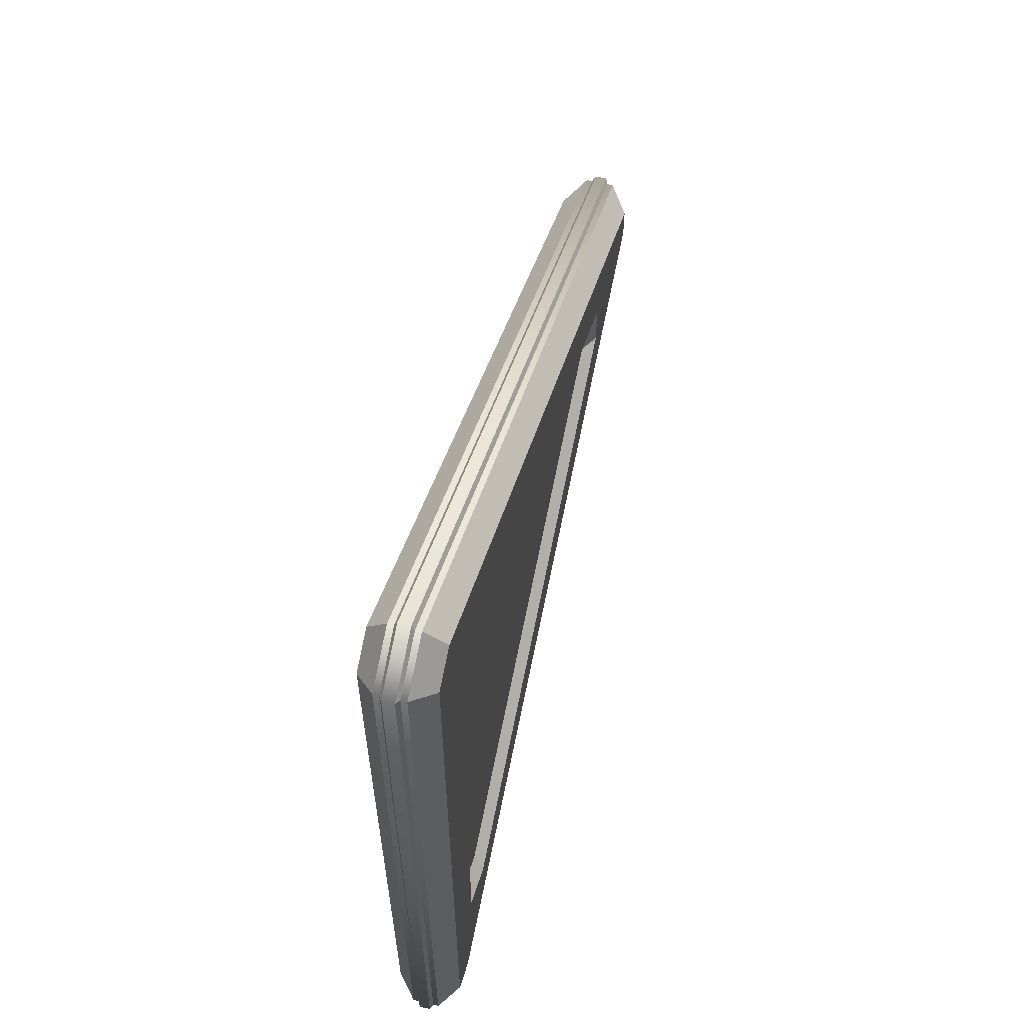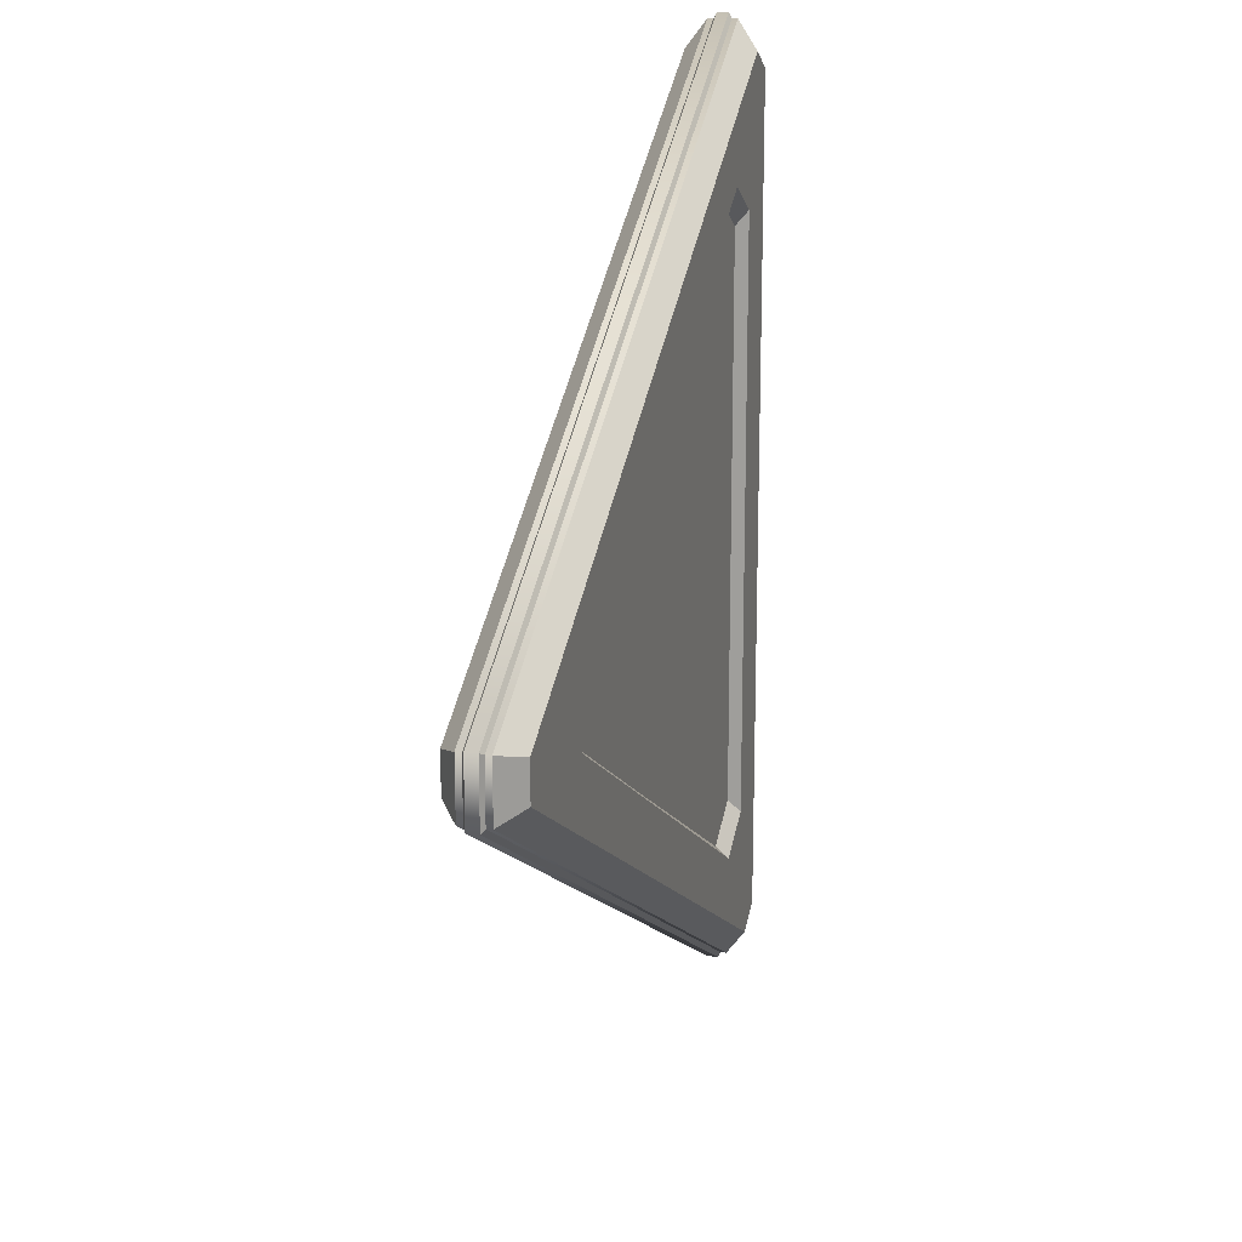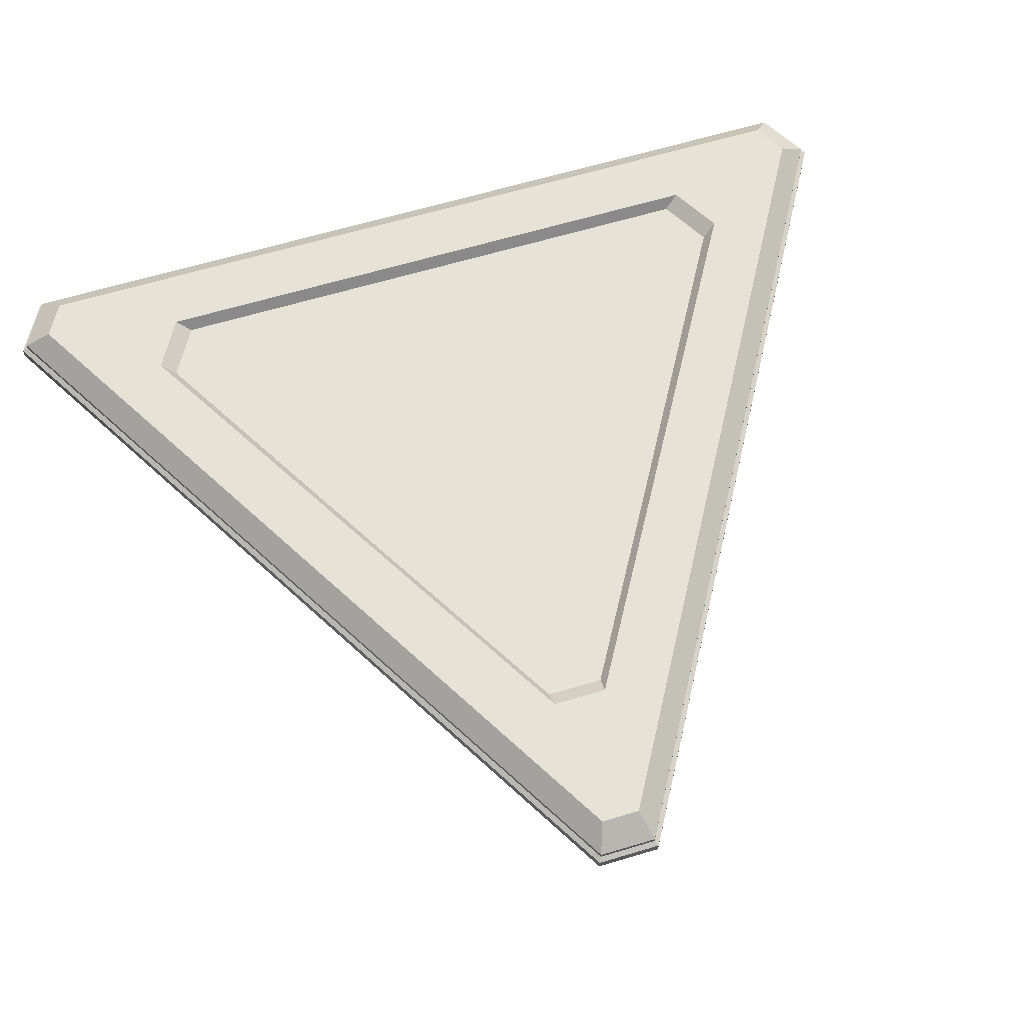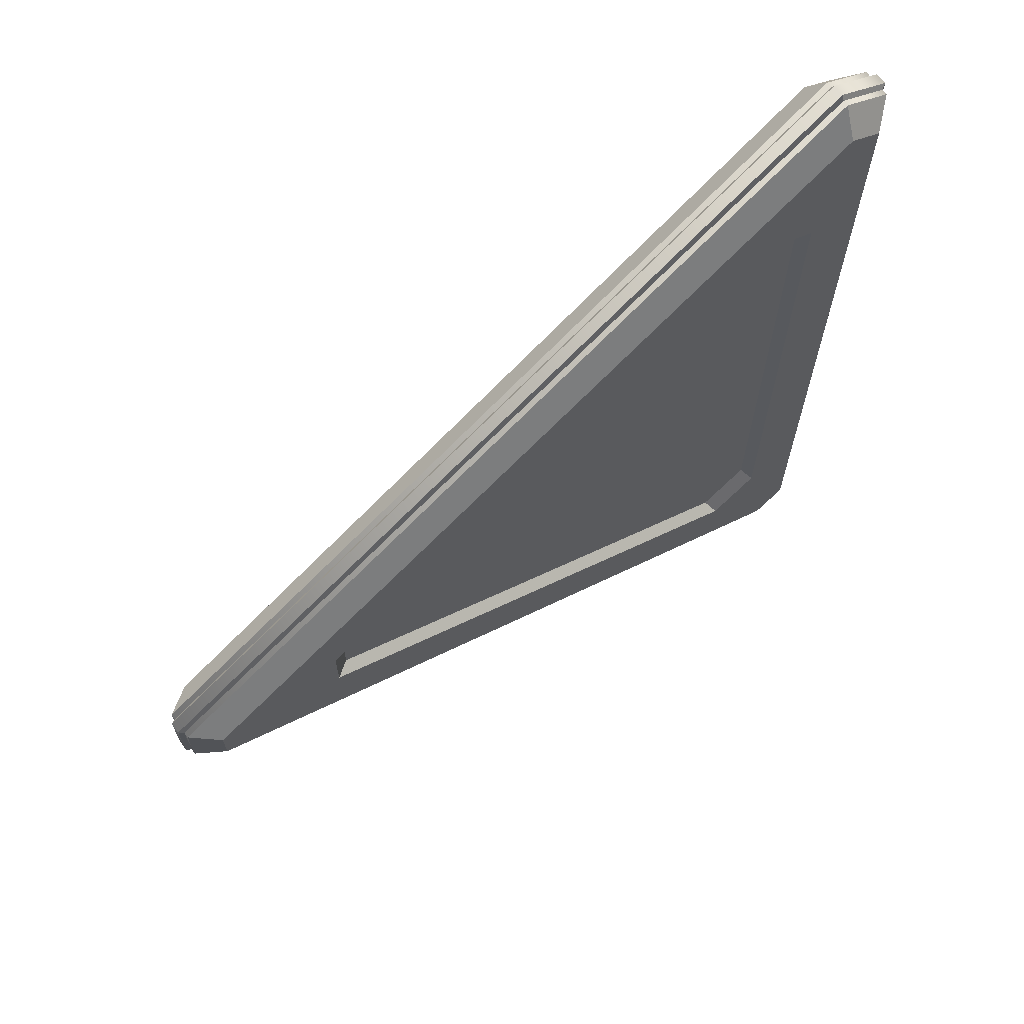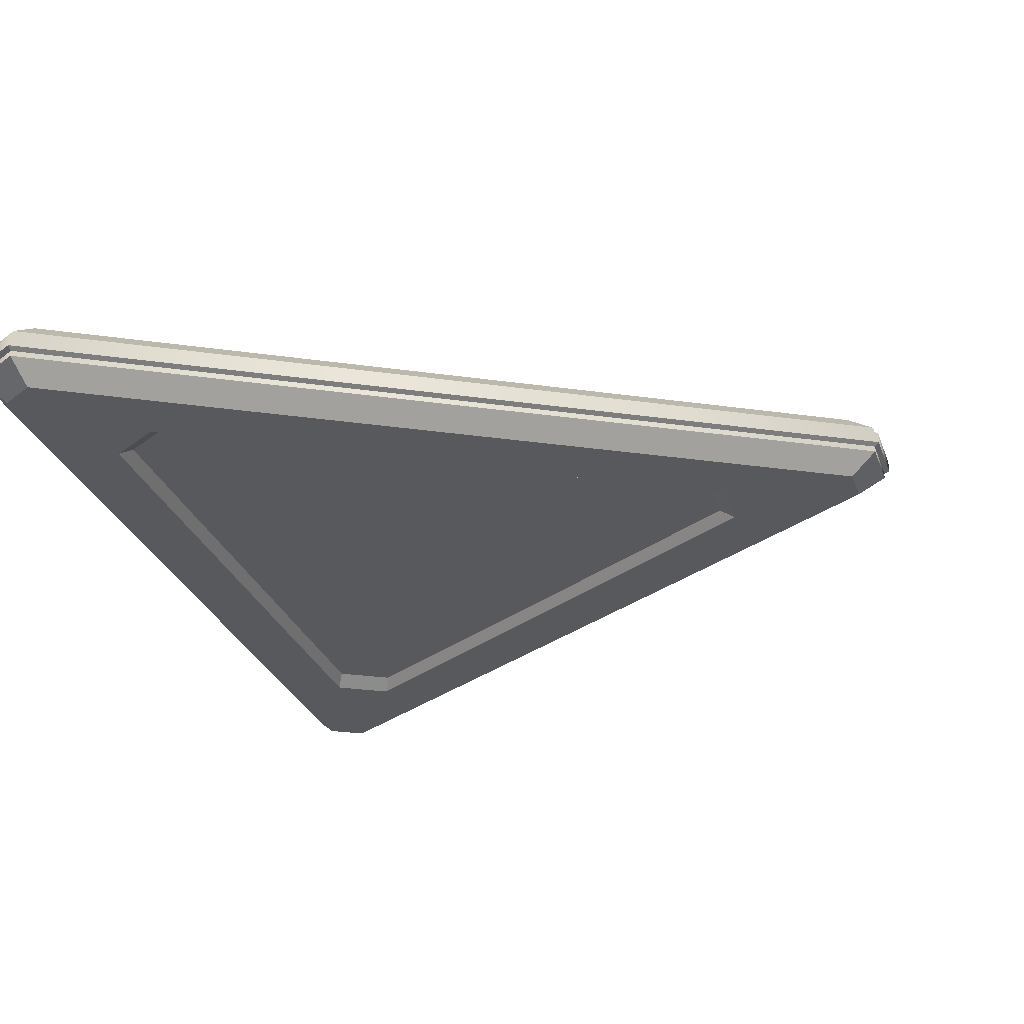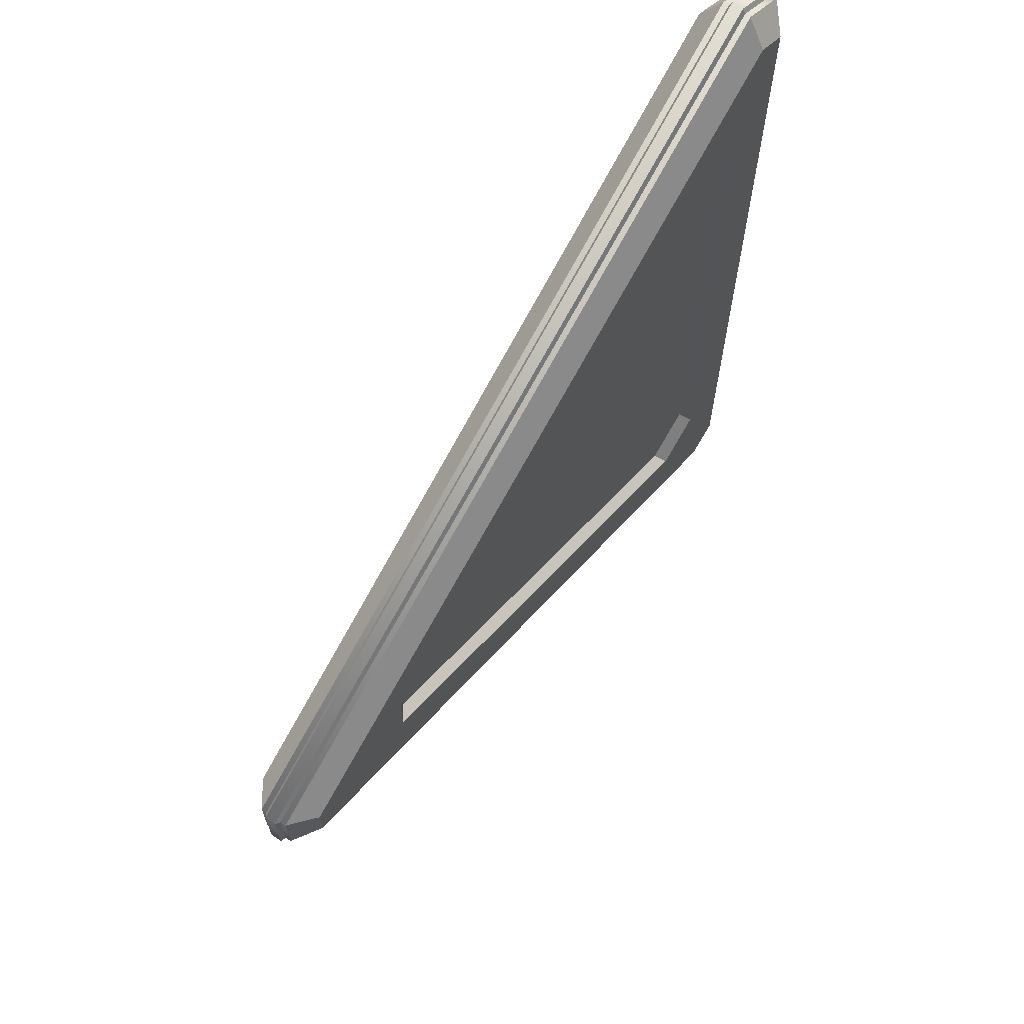
<metadata>
{"format":"obj","ext":"obj","renderer":"f3d","projection":"perspective","resolution":1024,"background":"white","views":[{"elev":62.6,"azim":-76.2,"up":"+Z"},{"elev":18.3,"azim":105.2,"up":"+Z"},{"elev":63.3,"azim":73.1,"up":"+Y"},{"elev":68.1,"azim":143.9,"up":"+Z"},{"elev":-29.3,"azim":18.2,"up":"+Y"},{"elev":67.0,"azim":124.7,"up":"+Z"}]}
</metadata>
<code>
v  17.98 0.4921 -0.9843
v  -9.842 0.4921 -15.08
v  -8.138 0.4921 -16.06
v  11.42 0 -0.9843
v  11.42 0.4921 -0.9843
v  -6.562 0.4921 -9.397
v  -4.857 0.4921 -10.38
v  17.05 1.181 -0.6668
v  -9.102 1.181 -14.43
v  -7.947 1.181 -15.1
v  12.4 1.181 -0.9358
v  -7.053 1.181 -10.25
v  -5.31 1.181 -11.25
v  -8.138 0.2953 -16.06
v  17.98 0.2953 -0.9843
v  -9.842 0.2953 -15.08
v  -7.056 1.181 -0
v  17.05 1.181 -0
v  -9.102 1.181 -0
v  -6.562 0.4921 -0
v  11.42 0.4921 -0
v  -9.842 0.2953 -0
v  11.42 0.4921 0.9843
v  -4.857 0.4921 10.38
v  11.42 0 0.9843
v  -6.562 0.4921 9.397
v  -6.562 0 -0
v  -6.562 0 9.397
v  17.98 0.4921 0.9843
v  17.98 0.4921 -0
v  17.98 0.2953 -0
v  17.98 0.2953 0.9843
v  -9.102 1.181 14.43
v  -7.053 1.181 10.25
v  -5.31 1.181 11.25
v  -7.947 1.181 15.1
v  -8.138 0.4921 16.06
v  17.05 1.181 0.6668
v  -9.842 0.4921 15.08
v  12.4 1.181 0.9358
v  12.4 1.181 -0
v  -8.138 0.2953 16.06
v  -9.842 0.2953 15.08
v  -9.842 0.4921 -0
v  11.42 -0.4921 -0.9843
v  -4.857 -0.4921 -10.38
v  -4.857 0 -10.38
v  -6.562 -0.4921 -9.397
v  -6.562 -0.4921 -0
v  -6.562 0 -9.397
v  17.98 -0.4921 -0.9843
v  17.98 -0.4921 -0
v  17.98 -0.2953 -0
v  17.98 -0.2953 -0.9843
v  -9.102 -1.181 -14.43
v  -7.053 -1.181 -10.25
v  -5.31 -1.181 -11.25
v  -7.947 -1.181 -15.1
v  -8.138 -0.4921 -16.06
v  17.05 -1.181 -0.6668
v  -9.842 -0.4921 -15.08
v  12.4 -1.181 -0.9358
v  11.42 -0.4921 -0
v  12.4 -1.181 -0
v  -8.138 -0.2953 -16.06
v  -9.842 -0.2953 -15.08
v  11.42 0 -0
v  -9.102 -1.181 -0
v  -9.842 -0.4921 -0
v  17.05 -1.181 -0
v  -7.056 -1.181 -0
v  -9.842 -0.2953 -0
v  11.42 -0.4921 0.9843
v  -4.857 0 10.38
v  -4.857 -0.4921 10.38
v  -6.562 -0.4921 9.397
v  17.98 -0.4921 0.9843
v  17.98 -0.2953 0.9843
v  -9.102 -1.181 14.43
v  -7.947 -1.181 15.1
v  -5.31 -1.181 11.25
v  -7.053 -1.181 10.25
v  -8.138 -0.4921 16.06
v  17.05 -1.181 0.6668
v  -9.842 -0.4921 15.08
v  12.4 -1.181 0.9358
v  -8.138 -0.2953 16.06
v  -9.842 -0.2953 15.08
g Cylinder001
f 7 47 4 5
f 20 27 50 6
f 30 31 15 1
f 7 6 50 47
f 9 12 13 10
f 3 10 8 1
f 10 3 2 9
f 13 7 5 11
f 11 5 21 41
f 12 6 7 13
f 11 8 10 13
f 3 1 15 14
f 2 3 14 16
f 5 4 67 21
f 9 2 44 19
f 30 1 8 18
f 6 12 17 20
f 8 11 41 18
f 12 9 19 17
f 2 16 22 44
f 24 23 25 74
f 20 26 28 27
f 30 29 32 31
f 24 74 28 26
f 33 36 35 34
f 37 29 38 36
f 36 33 39 37
f 35 40 23 24
f 40 41 21 23
f 34 35 24 26
f 40 35 36 38
f 37 42 32 29
f 39 43 42 37
f 23 21 67 25
f 33 19 44 39
f 30 18 38 29
f 26 20 17 34
f 38 18 41 40
f 34 17 19 33
f 39 44 22 43
f 46 45 4 47
f 49 48 50 27
f 52 51 54 53
f 46 47 50 48
f 55 58 57 56
f 59 51 60 58
f 58 55 61 59
f 57 62 45 46
f 62 64 63 45
f 56 57 46 48
f 62 57 58 60
f 59 65 54 51
f 61 66 65 59
f 45 63 67 4
f 55 68 69 61
f 52 70 60 51
f 48 49 71 56
f 60 70 64 62
f 56 71 68 55
f 61 69 72 66
f 75 74 25 73
f 49 27 28 76
f 52 53 78 77
f 75 76 28 74
f 79 82 81 80
f 83 80 84 77
f 80 83 85 79
f 81 75 73 86
f 86 73 63 64
f 82 76 75 81
f 86 84 80 81
f 83 77 78 87
f 85 83 87 88
f 73 25 67 63
f 79 85 69 68
f 52 77 84 70
f 76 82 71 49
f 84 86 64 70
f 82 79 68 71
f 85 88 72 69
v  -10.01 0 -15.18
v  -8.138 0 16.26
v  18.15 0 1.083
v  -8.138 0.1969 -16.26
v  18.15 0.1969 -1.083
v  18.15 0.1969 1.083
v  -8.138 0.1969 16.26
v  -10.01 0.1969 15.18
v  -10.01 0.1969 -15.18
v  18.15 0 -1.083
v  -8.138 0 -16.26
v  -8.138 -0.1969 -16.26
v  18.15 -0.1969 -1.083
v  -10.01 0 15.18
v  -10.01 -0.1969 15.18
v  -10.01 -0.1969 -15.18
v  18.15 -0.1969 1.083
v  -8.138 -0.1969 16.26
v  -8.138 0.2953 -16.06
v  17.98 0.2953 -0.9843
v  -9.842 0.2953 15.08
v  -9.842 0.2953 -15.08
v  17.98 0.2953 0.9843
v  -8.138 0.2953 16.06
v  17.98 -0.2953 0.9843
v  17.98 -0.2953 -0.9843
v  -8.138 -0.2953 -16.06
v  -9.842 -0.2953 15.08
v  -9.842 -0.2953 -15.08
v  -8.138 -0.2953 16.06
g Object001
f 104 103 102 89
f 102 96 97 89
f 106 105 91 90
f 91 94 95 90
f 103 106 90 102
f 90 95 96 102
f 107 108 93 92
f 108 111 94 93
f 111 112 95 94
f 112 109 96 95
f 109 110 97 96
f 110 107 92 97
f 101 100 99 98
f 99 92 93 98
f 100 104 89 99
f 89 97 92 99
f 93 94 91 98
f 101 98 91 105
f 115 100 101 114
f 114 101 105 113
f 113 105 106 118
f 118 106 103 116
f 116 103 104 117
f 117 104 100 115
v  15.75 -0.7874 -0
v  -7.874 -0.7874 -13.64
v  -7.874 -0.7874 13.64
v  15.75 0.7874 -0
v  -7.874 0.7874 -13.64
v  -7.874 0.7874 13.64
g Cylinder002
f 119 120 123 122
f 120 121 124 123
f 121 119 122 124
f 121 120 119
f 122 123 124

</code>
